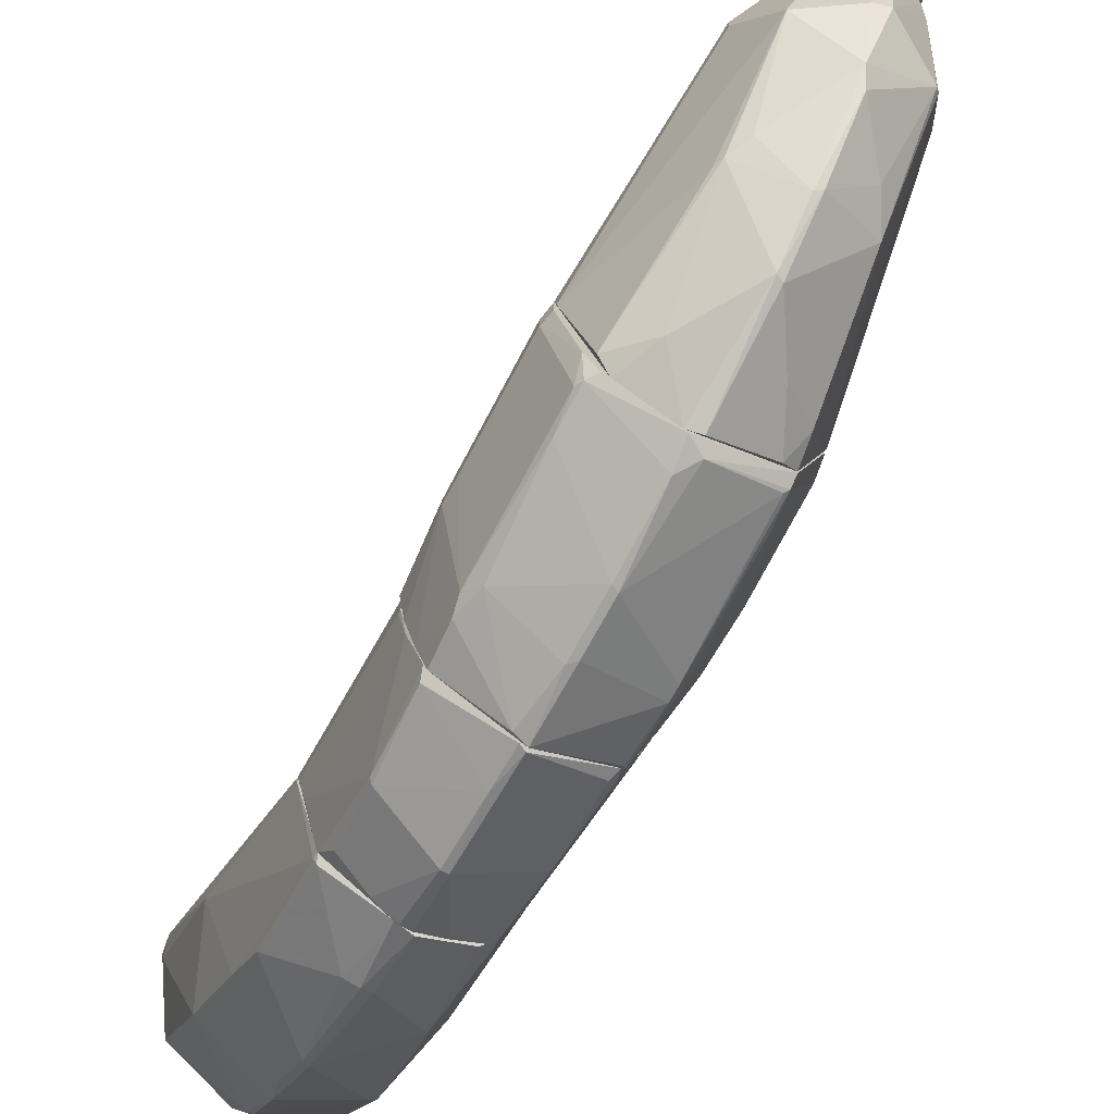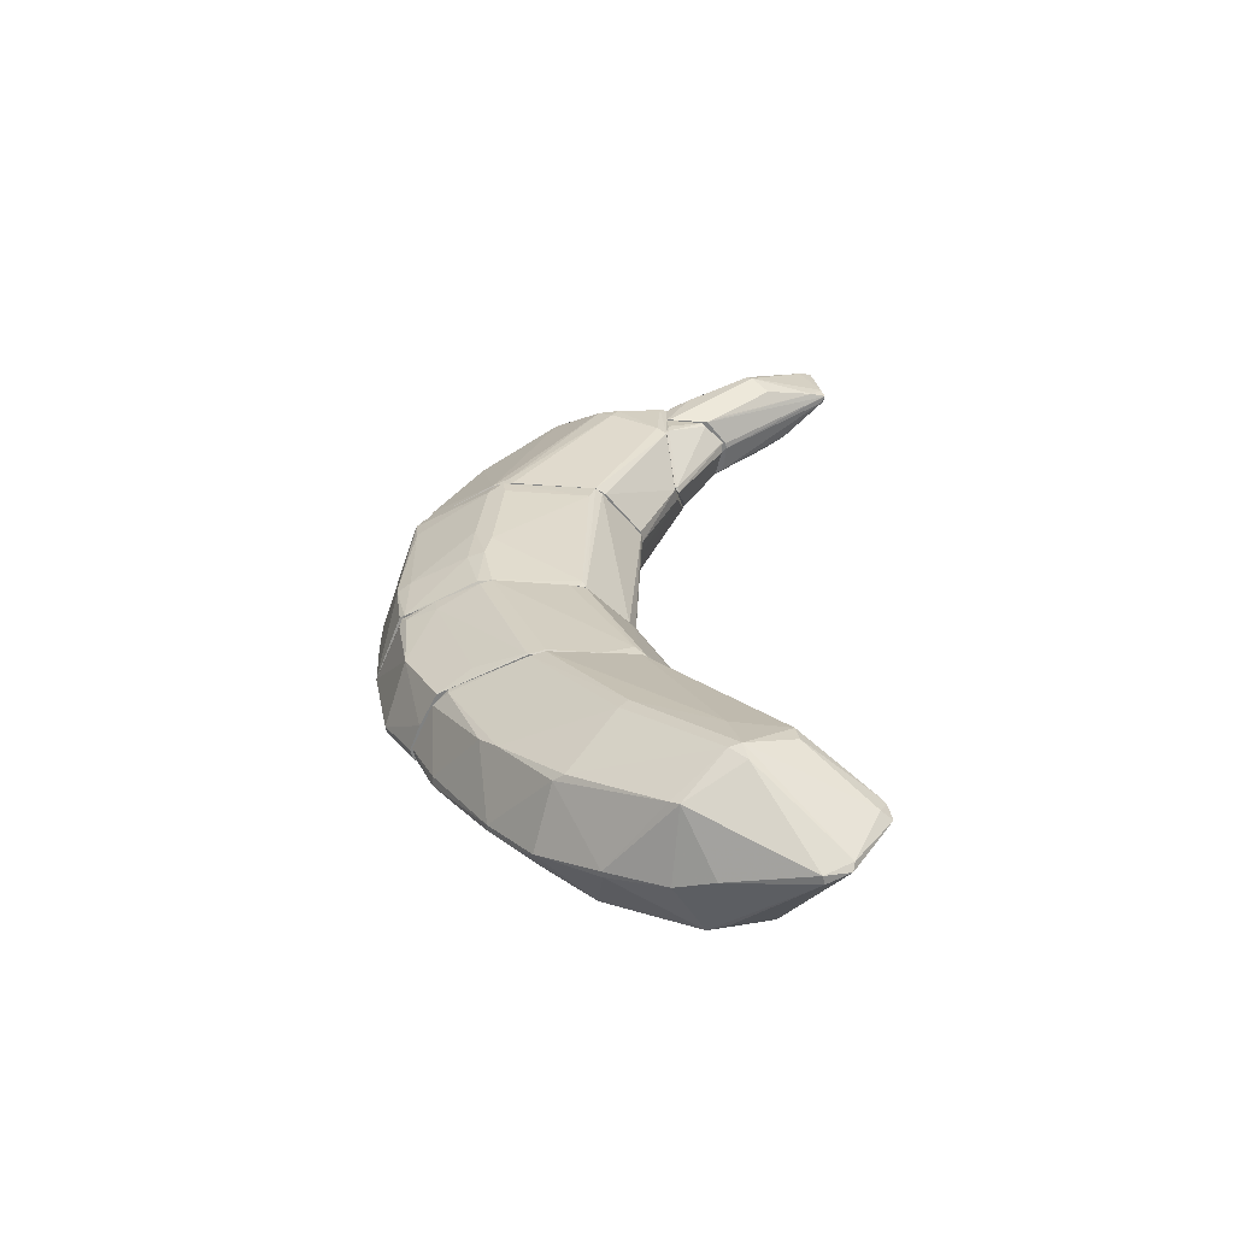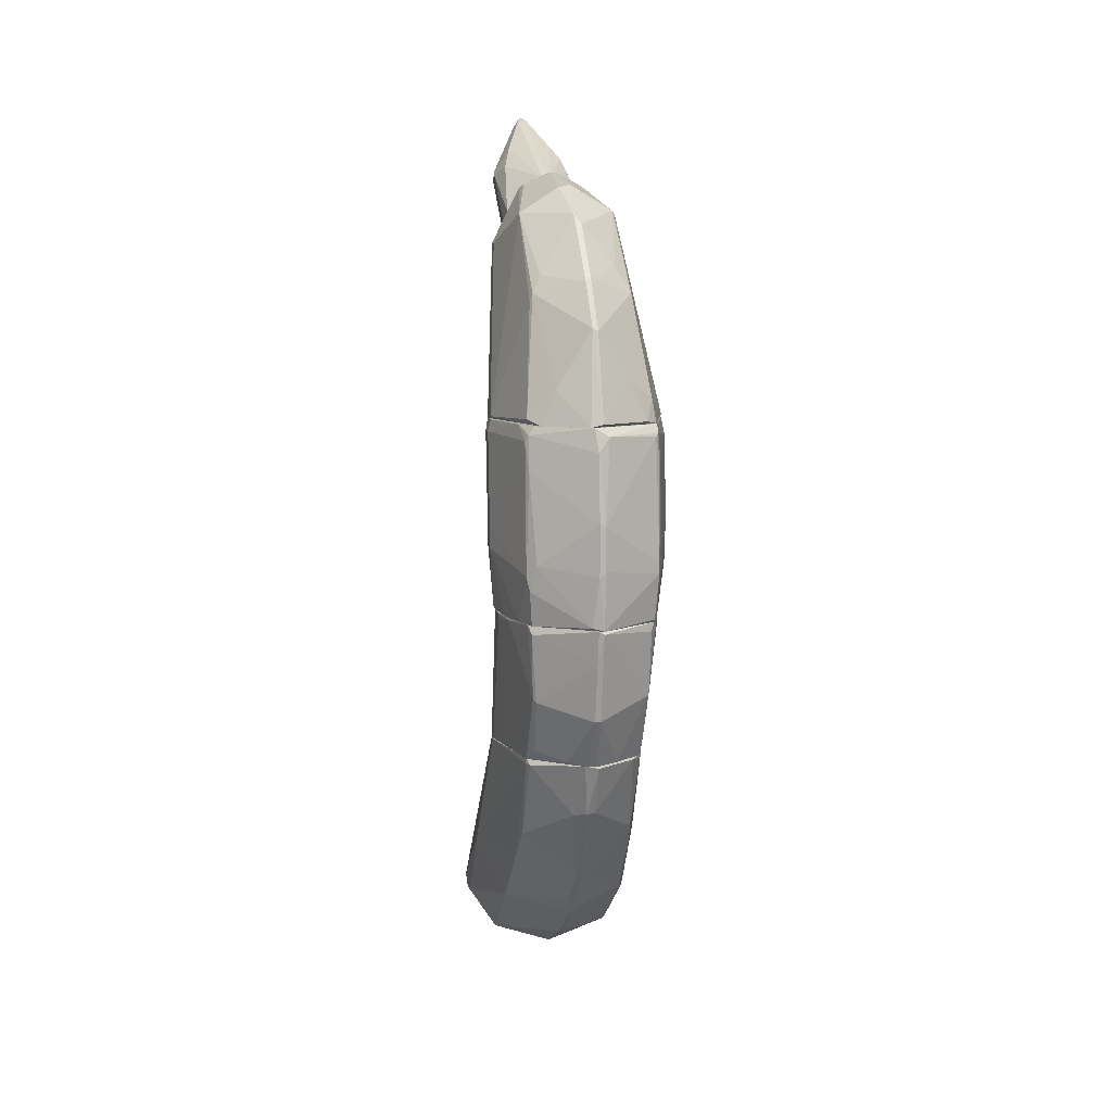
<metadata>
{"format":"obj","ext":"obj","renderer":"f3d","projection":"perspective","resolution":1024,"background":"white","views":[{"elev":-72.5,"azim":-28.5,"up":"+Y"},{"elev":-60.3,"azim":101.9,"up":"+Z"},{"elev":8.8,"azim":-10.8,"up":"+Z"}]}
</metadata>
<code>
o convex_0
v -0.000665 -0.01348 -0.01398
v 0.000438 0.01138 -0.01398
v 0.000438 0.01165 -0.01426
v 0.008447 0.006136 -0.02613
v -0.007847 0.01525 -0.03469
v 0.000714 0.01967 -0.0416
v 0.000162 -0.002426 -0.03193
v -0.007571 -0.00132 -0.01398
v 0.000714 0.02519 -0.03414
v 0.005686 -0.009053 -0.01398
v -0.005915 0.001444 -0.0311
v 0.008447 0.01552 -0.03414
v 0.005686 0.00751 -0.01398
v -0.005637 0.01995 -0.03055
v 0.006239 0.009445 -0.0369
v -0.000113 0.008343 -0.03884
v -0.005361 0.007787 -0.01398
v 0.005686 -0.004357 -0.0242
v 0.006239 0.01939 -0.03
v -0.005361 -0.009882 -0.01453
v -0.005637 0.009998 -0.03746
v 0.00762 -0.000215 -0.01398
v -0.000113 -0.01154 -0.01923
v 0.000162 0.02188 -0.04105
v -0.008123 0.006132 -0.02613
v 0.006238 0.001444 -0.03083
v -0.008123 0.01469 -0.03304
v -0.005361 -0.005739 -0.02255
v 0.000162 0.02547 -0.03552
v -0.000113 -0.006569 -0.02697
v -0.000113 0.003099 -0.03608
v 0.004582 -0.01071 -0.01426
v -0.000389 0.01138 -0.01398
v -0.000113 0.02492 -0.03359
v 0.006239 0.01028 -0.03746
v -0.000113 0.01967 -0.0416
v 0.001266 0.02464 -0.03552
v 0.008447 0.01442 -0.03442
v 0.007896 0.01442 -0.03
v -0.007847 0.01331 -0.03414
v -0.007571 -0.000215 -0.01426
v 0.005686 0.000338 -0.03055
v 0.000714 -0.01126 -0.01923
v 0.000438 -0.006292 -0.02724
v 0.00762 -0.001597 -0.01426
v 0.000438 0.003099 -0.03608
v 0.000714 0.02215 -0.0405
v -0.005637 -0.009329 -0.01398
v -0.00619 0.01331 -0.02337
v 0.005409 -0.006012 -0.02227
v 0.000438 0.01193 -0.03995
v -0.007571 0.01608 -0.03442
v 0.006239 0.01967 -0.03166
v 0.000714 -0.01348 -0.01426
v -0.000665 0.02464 -0.03552
v -0.000389 -0.004081 -0.03
v -0.005637 -0.003252 -0.02559
v 0.00762 0.0158 -0.03525
v -0.005637 -0.009329 -0.01453
v 0.008447 0.006961 -0.02531
v 0.005686 -0.009053 -0.01453
v -0.001218 -0.01071 -0.01951
v 0.001266 0.02464 -0.03359
v -0.005084 0.01193 -0.03801
f 36 21 64
f 1 2 8
f 2 1 10
f 3 2 13
f 2 10 13
f 8 2 17
f 3 13 19
f 13 10 22
f 4 18 26
f 7 11 31
f 11 21 31
f 21 16 31
f 2 3 33
f 17 2 33
f 14 17 33
f 3 9 34
f 9 29 34
f 29 14 34
f 33 3 34
f 14 33 34
f 24 6 36
f 5 24 36
f 29 9 37
f 12 4 38
f 4 26 38
f 26 15 38
f 15 35 38
f 12 19 39
f 19 13 39
f 13 22 39
f 5 21 40
f 21 11 40
f 11 25 40
f 27 5 40
f 25 27 40
f 8 17 41
f 25 8 41
f 27 25 41
f 15 26 42
f 26 18 42
f 23 30 44
f 7 42 44
f 43 23 44
f 22 10 45
f 7 31 46
f 31 16 46
f 35 15 46
f 16 35 46
f 42 7 46
f 15 42 46
f 6 24 47
f 24 29 47
f 37 12 47
f 29 37 47
f 1 8 48
f 20 1 48
f 17 14 49
f 14 27 49
f 41 17 49
f 27 41 49
f 42 18 50
f 32 43 50
f 44 42 50
f 43 44 50
f 16 21 51
f 6 35 51
f 35 16 51
f 36 6 51
f 21 36 51
f 24 5 52
f 5 27 52
f 27 14 52
f 19 12 53
f 37 9 53
f 12 37 53
f 10 1 54
f 1 23 54
f 32 10 54
f 23 43 54
f 43 32 54
f 14 29 55
f 29 24 55
f 24 52 55
f 52 14 55
f 11 7 56
f 7 44 56
f 44 30 56
f 25 11 57
f 30 28 57
f 11 56 57
f 56 30 57
f 35 6 58
f 12 38 58
f 38 35 58
f 6 47 58
f 47 12 58
f 8 25 59
f 28 20 59
f 48 8 59
f 20 48 59
f 25 57 59
f 57 28 59
f 4 12 60
f 12 39 60
f 39 22 60
f 45 4 60
f 22 45 60
f 18 4 61
f 10 32 61
f 4 45 61
f 45 10 61
f 50 18 61
f 32 50 61
f 1 20 62
f 23 1 62
f 20 28 62
f 30 23 62
f 28 30 62
f 9 3 63
f 3 19 63
f 53 9 63
f 19 53 63
f 21 5 64
f 5 36 64
o convex_1
v 0.006514 0.0042 -0.01398
v -0.007848 -0.00712 -0.000446
v -0.007848 -0.00712 -0.000169
v 0.00541 -0.01458 -0.000998
v -0.000389 -0.01375 -0.01398
v -0.005361 0.007516 -0.01398
v 0.000715 0.005858 -0.000169
v 0.007896 -0.005463 -0.000169
v -0.000389 -0.01817 -0.000169
v -0.005636 -0.009605 -0.01398
v 0.00541 -0.01016 -0.01398
v 0.000161 0.01138 -0.01398
v -0.005361 0.00254 -0.000169
v 0.00541 0.002543 -0.000169
v -0.005914 -0.0143 -0.000998
v -0.007571 -0.000495 -0.01398
v -0.000389 -0.01651 -0.009008
v 0.007619 -0.0016 -0.01398
v 0.00541 0.007791 -0.0137
v 0.00541 -0.01347 -0.00735
v -0.007848 -0.00491 -0.000169
v -0.005636 -0.0132 -0.00735
v 0.006791 -0.01099 -0.000169
v -0.000665 0.005858 -0.000169
v -0.005361 0.007238 -0.01232
v 0.000161 -0.01651 -0.009008
v -0.007571 -0.001603 -0.0137
v -0.00619 -0.01375 -0.000169
v -0.000113 0.01138 -0.0137
v 0.000161 -0.01817 -0.000446
v 0.005686 0.006963 -0.0126
v 0.007896 -0.006568 -0.000446
v 0.007619 -0.00022 -0.0137
v -0.005085 -0.01099 -0.01287
v 0.002647 -0.01237 -0.01398
v 0.005686 -0.0143 -0.000169
v 0.001542 0.01055 -0.0137
v -0.005361 -0.01347 -0.007626
v 0.005962 0.00116 -0.000169
v 0.006514 -0.006845 -0.0126
v -0.005636 0.00199 -0.000169
v -0.00619 0.004753 -0.0137
v 0.006791 -0.01071 -0.001551
v -0.007295 -0.009605 -0.000446
v -0.001494 0.005858 -0.001551
v 0.001266 0.005858 -0.000998
v 0.000439 -0.01375 -0.01398
v -0.000389 -0.01762 -0.003484
v 0.00541 0.007513 -0.01287
v 0.005962 -0.01375 -0.000998
v -0.007019 -0.004083 -0.0137
v 0.007619 -0.001878 -0.0137
v 0.00541 0.007791 -0.01398
v -0.005085 0.002817 -0.000169
v -0.002323 -0.01265 -0.0137
v 0.000439 0.006133 -0.000446
v -0.00177 0.01028 -0.0137
f 109 93 121
f 65 69 70
f 71 67 72
f 72 67 73
f 70 69 74
f 69 65 75
f 65 70 76
f 67 71 77
f 71 72 78
f 70 74 80
f 75 65 82
f 66 67 85
f 67 77 85
f 80 66 85
f 72 73 87
f 77 71 88
f 81 69 90
f 66 80 91
f 80 74 91
f 73 67 92
f 79 73 92
f 86 79 92
f 84 68 94
f 90 84 94
f 72 65 95
f 72 87 96
f 65 72 97
f 82 65 97
f 72 96 97
f 96 82 97
f 69 75 99
f 75 84 99
f 84 90 99
f 87 73 100
f 94 68 100
f 73 94 100
f 86 74 102
f 79 86 102
f 74 98 102
f 78 72 103
f 72 95 103
f 95 78 103
f 84 75 104
f 85 77 105
f 77 89 105
f 89 85 105
f 70 80 106
f 80 85 106
f 89 70 106
f 85 89 106
f 96 87 107
f 84 104 107
f 67 66 108
f 92 67 108
f 86 92 108
f 88 93 109
f 71 78 110
f 90 69 111
f 69 99 111
f 99 90 111
f 73 79 112
f 81 90 112
f 94 73 112
f 90 94 112
f 79 102 112
f 102 81 112
f 78 95 113
f 95 83 113
f 83 101 113
f 110 78 113
f 101 110 113
f 68 84 114
f 100 68 114
f 87 100 114
f 107 87 114
f 84 107 114
f 74 86 115
f 66 91 115
f 91 74 115
f 108 66 115
f 86 108 115
f 75 82 116
f 82 96 116
f 104 75 116
f 96 107 116
f 107 104 116
f 65 76 117
f 95 65 117
f 83 95 117
f 76 101 117
f 101 83 117
f 77 88 118
f 89 77 118
f 88 109 118
f 109 89 118
f 74 69 119
f 69 81 119
f 98 74 119
f 81 102 119
f 102 98 119
f 88 71 120
f 76 93 120
f 93 88 120
f 101 76 120
f 71 110 120
f 110 101 120
f 76 70 121
f 70 89 121
f 93 76 121
f 89 109 121
o convex_2
v 0.000714 -0.01734 0.01751
v 0.000161 0.006688 0.01834
v -0.000389 0.006688 0.01834
v -0.000389 0.005859 -0.000169
v -0.008677 -0.00712 0.008119
v 0.005961 -0.01403 -0.000169
v 0.008449 -0.005191 0.01806
v -0.005914 -0.0143 -0.000169
v -0.006742 -0.01209 0.01834
v 0.005686 0.001991 -0.000169
v -0.006191 0.003093 0.01834
v -0.005637 0.002267 -0.000169
v 0.005961 -0.01375 0.01834
v 0.000161 -0.01817 -0.000169
v 0.005961 0.003371 0.01834
v 0.008449 -0.006293 0.004528
v -0.006191 -0.01458 0.01419
v -0.008677 -0.004916 0.01723
v -0.008123 -0.005742 0.000108
v 0.005961 -0.01513 0.005633
v -0.000389 -0.01845 0.009773
v 0.007896 -0.005467 -0.000169
v -0.000665 -0.01734 0.01834
v -0.006191 -0.01485 0.003146
v 0.000989 0.005581 -0.000169
v 0.008449 -0.007398 0.008947
v -0.005914 0.003647 0.01806
v -0.006466 -0.01403 0.01695
v 0.005961 -0.0143 0.01751
v -0.008677 -0.006018 0.006184
v 0.000161 -0.01845 0.009497
v 0.006238 0.00282 0.0164
v -0.0084 -0.006293 0.01834
v 0.00541 0.003922 0.01806
v 0.00541 0.002542 -0.000169
v -0.006466 0.002267 0.01557
v -0.000942 -0.0179 0.000108
v -0.005637 -0.01541 0.005633
v -0.00757 -0.008503 -0.000169
v -0.006466 -0.01458 0.004528
v 0.008449 -0.006569 0.01668
v -0.008677 -0.006293 0.01723
v 0.006515 -0.01375 0.004804
v 0.006238 -0.01403 0.01502
v 0.008449 -0.005745 0.007014
v -0.005084 0.002818 -0.000169
v -0.008677 -0.00712 0.006184
v 0.008172 -0.007949 0.004528
v -0.006191 -0.0143 0.01751
v 0.007896 -0.006845 0.000108
v 0.008172 -0.006293 0.01834
v -0.002598 0.005581 0.01806
v -0.000389 -0.0179 0.01613
v 0.005686 -0.01458 0.000108
v 0.005686 -0.01458 0.01723
v -0.000942 0.005581 -0.000169
v -0.000389 -0.01845 0.004804
v 0.008449 -0.004916 0.0164
v 0.005686 0.002264 0.000661
v 0.000161 -0.01845 0.005356
v 0.005961 -0.01513 0.004528
v -0.006742 -0.01182 -0.000169
v -0.005637 -0.0143 0.01834
v -0.0084 -0.004362 0.01834
f 139 154 185
f 124 123 125
f 125 127 129
f 123 124 130
f 127 125 131
f 130 124 132
f 125 129 133
f 123 130 134
f 129 127 135
f 123 134 136
f 127 131 143
f 122 134 144
f 134 130 144
f 125 123 146
f 131 125 146
f 137 128 147
f 132 124 148
f 134 122 150
f 126 139 151
f 133 140 151
f 136 128 153
f 130 132 154
f 123 136 155
f 146 123 155
f 146 155 156
f 131 146 156
f 155 136 156
f 139 132 157
f 132 148 157
f 148 133 157
f 133 151 157
f 151 139 157
f 129 135 158
f 145 129 158
f 145 158 159
f 142 138 159
f 133 129 160
f 140 133 160
f 149 126 161
f 138 149 161
f 145 159 161
f 159 138 161
f 147 128 162
f 134 150 162
f 139 126 163
f 126 149 163
f 149 130 163
f 130 154 163
f 154 139 163
f 150 141 165
f 147 162 165
f 162 150 165
f 141 164 165
f 164 147 165
f 128 137 166
f 125 133 167
f 133 148 167
f 126 151 168
f 151 140 168
f 140 160 168
f 161 126 168
f 137 147 169
f 164 127 169
f 147 164 169
f 138 142 170
f 130 149 170
f 149 138 170
f 127 143 171
f 143 137 171
f 169 127 171
f 137 169 171
f 128 136 172
f 136 134 172
f 162 128 172
f 134 162 172
f 124 125 173
f 148 124 173
f 122 144 174
f 142 152 174
f 152 122 174
f 170 142 174
f 144 170 174
f 135 127 175
f 150 122 176
f 141 150 176
f 152 141 176
f 122 152 176
f 125 167 177
f 167 148 177
f 173 125 177
f 148 173 177
f 152 142 178
f 158 135 178
f 159 158 178
f 142 159 178
f 153 128 179
f 128 166 179
f 166 153 179
f 143 131 180
f 137 143 180
f 136 153 180
f 131 156 180
f 156 136 180
f 166 137 180
f 153 166 180
f 141 152 181
f 178 135 181
f 152 178 181
f 127 164 182
f 164 141 182
f 175 127 182
f 135 175 182
f 181 135 182
f 141 181 182
f 129 145 183
f 160 129 183
f 145 161 183
f 168 160 183
f 161 168 183
f 144 130 184
f 130 170 184
f 170 144 184
f 132 139 185
f 154 132 185
o convex_3
v -0.000943 -0.01706 0.01834
v 0.000161 0.007516 0.04182
v -0.000389 0.007516 0.04182
v 0.000438 0.006686 0.01834
v 0.008173 -0.006293 0.01862
v -0.0084 -0.00436 0.01834
v -0.000389 -0.006017 0.03767
v 0.005962 0.005582 0.03546
v -0.004257 0.01028 0.03739
v -0.004808 -0.001602 0.03767
v 0.004304 0.01028 0.03132
v 0.004581 -0.008778 0.03021
v -0.006189 -0.01347 0.01889
v -0.005913 0.003922 0.01889
v 0.005962 0.003371 0.01834
v -0.000389 -0.01486 0.02718
v 0.005962 -0.01347 0.01834
v 0.004581 -0.001326 0.03767
v -0.000943 0.01028 0.02663
v -0.006466 0.004752 0.03491
v 0.003752 0.01028 0.03822
v -0.004808 -0.008778 0.03021
v -0.004533 0.01028 0.03159
v 0.000161 -0.001323 0.04043
v -0.0084 -0.006017 0.01862
v -0.002875 0.006964 0.04071
v -0.000389 0.01028 0.04154
v 0.002647 0.006686 0.04071
v 0.008173 -0.00436 0.01834
v 0.006239 0.003646 0.03519
v 0.000161 -0.01734 0.01862
v 0.004857 0.009449 0.03187
v 0.000161 -0.007123 0.03657
v 0.002923 -0.01458 0.02248
v -0.002323 0.005858 0.01834
v 0.000438 0.01028 0.02607
v 0.005133 0.004198 0.01834
v -0.000389 -0.01182 0.03132
v -0.005086 -0.01458 0.01834
v -0.000943 -0.001323 0.04016
v -0.006466 0.003646 0.03491
v -0.006189 0.003092 0.01834
v 0.004304 -0.001602 0.03795
v 0.006239 0.005028 0.03408
v 0.000161 -0.01486 0.0269
v -0.00315 0.008067 0.04043
v 0.002923 0.008067 0.04043
v 0.000161 -0.01154 0.0316
v 0.005686 -0.01292 0.02055
v -0.005086 -0.008778 0.02939
v -0.000389 0.005582 0.04182
v -0.004808 0.009725 0.03132
v -0.003981 -0.008223 0.03187
v -0.003704 -0.01458 0.02165
v 0.004857 -0.01458 0.01862
v -0.006466 0.004752 0.0338
v -0.000665 0.006686 0.01834
v 0.003201 -0.00795 0.0327
v 0.004304 0.009725 0.03739
v 0.003201 0.00558 0.04016
v 0.008173 -0.004635 0.01945
v -0.005637 0.003922 0.01834
v 0.000161 0.005582 0.04182
v 0.000161 0.01028 0.04154
f 213 232 249
f 189 186 191
f 186 189 200
f 186 200 202
f 197 190 203
f 196 204 206
f 205 191 210
f 188 187 212
f 206 204 212
f 208 194 212
f 204 208 212
f 211 188 212
f 190 202 214
f 202 200 214
f 203 190 215
f 201 186 216
f 186 202 216
f 200 196 217
f 189 191 220
f 204 196 221
f 200 189 222
f 196 200 222
f 189 221 222
f 221 196 222
f 207 201 223
f 218 192 223
f 191 186 224
f 210 191 224
f 198 210 224
f 195 192 225
f 192 209 225
f 211 195 225
f 205 210 226
f 210 195 226
f 220 191 227
f 197 203 228
f 209 192 228
f 192 218 228
f 214 200 229
f 193 215 229
f 200 217 229
f 217 193 229
f 201 216 230
f 219 197 230
f 216 219 230
f 194 205 231
f 195 211 231
f 212 194 231
f 211 212 231
f 226 195 231
f 205 226 231
f 215 193 232
f 223 201 233
f 218 223 233
f 201 230 233
f 230 197 233
f 190 197 234
f 202 190 234
f 197 219 234
f 207 195 235
f 198 207 235
f 210 198 235
f 195 210 235
f 187 188 236
f 188 211 236
f 225 209 236
f 211 225 236
f 205 194 237
f 194 208 237
f 208 199 237
f 199 227 237
f 192 195 238
f 195 207 238
f 223 192 238
f 207 223 238
f 186 201 239
f 207 198 239
f 201 207 239
f 224 186 239
f 198 224 239
f 216 202 240
f 219 216 240
f 202 234 240
f 234 219 240
f 191 205 241
f 227 191 241
f 205 237 241
f 237 227 241
f 189 220 242
f 220 204 242
f 221 189 242
f 204 221 242
f 197 228 243
f 228 218 243
f 233 197 243
f 218 233 243
f 196 206 244
f 217 196 244
f 193 217 244
f 232 193 244
f 206 232 244
f 213 209 245
f 203 215 245
f 228 203 245
f 209 228 245
f 232 213 245
f 215 232 245
f 190 214 246
f 215 190 246
f 214 229 246
f 229 215 246
f 208 204 247
f 199 208 247
f 204 220 247
f 227 199 247
f 220 227 247
f 213 187 248
f 209 213 248
f 187 236 248
f 236 209 248
f 212 187 249
f 206 212 249
f 187 213 249
f 232 206 249
o convex_4
v -0.000389 0.01525 0.03436
v 0.004306 0.01056 0.03298
v 0.002924 0.01387 0.03519
v -0.004257 0.01028 0.03519
v -0.000112 0.01056 0.02635
v 0.004029 0.01028 0.03519
v -0.004257 0.01056 0.03159
v -0.002875 0.01415 0.03519
v 0.000438 0.01028 0.02663
v 0.000438 0.01553 0.03491
v 0.004306 0.01056 0.03187
v 0.000438 0.01056 0.02663
v 0.002648 0.01415 0.03491
v -0.002875 0.01415 0.03491
v -0.004257 0.01028 0.03159
v 0.004306 0.01028 0.03187
f 258 260 265
f 251 252 255
f 252 253 255
f 253 252 257
f 256 253 257
f 255 253 258
f 254 250 259
f 250 257 259
f 257 252 259
f 252 251 260
f 260 258 261
f 258 254 261
f 254 259 261
f 259 252 262
f 252 260 262
f 260 261 262
f 261 259 262
f 250 254 263
f 254 256 263
f 256 257 263
f 257 250 263
f 253 256 264
f 256 254 264
f 254 258 264
f 258 253 264
f 251 255 265
f 255 258 265
f 260 251 265
o convex_5
v -0.003151 0.01967 0.03933
v 0.000162 0.02574 0.04845
v -0.000114 0.02574 0.04845
v -0.00039 0.01028 0.04154
v 0.004029 0.01056 0.03519
v -0.004256 0.01028 0.03629
v 0.000162 0.02685 0.04209
v 0.004029 0.01912 0.04209
v -0.00039 0.0158 0.03519
v -0.00398 0.01884 0.04209
v 0.0032 0.0158 0.04237
v 0.002923 0.01525 0.03574
v -0.003151 0.01663 0.04292
v -0.004256 0.01056 0.03519
v 0.003752 0.01028 0.03795
v -0.002875 0.01498 0.03547
v 0.002923 0.02105 0.03988
v -0.00398 0.01967 0.04154
v -0.00398 0.01056 0.03823
v 0.002095 0.01967 0.04513
v -0.00039 0.02657 0.04209
v 0.004029 0.01967 0.04154
v 0.000162 0.01028 0.04154
v -0.00039 0.02464 0.04817
v 0.000438 0.02464 0.04817
v -0.002323 0.01939 0.04485
v -0.002599 0.02188 0.04016
v 0.000438 0.02657 0.0432
v -0.000942 0.02464 0.04734
v 0.004029 0.01028 0.03519
v 0.002923 0.01442 0.03519
v 0.000991 0.02464 0.04734
v 0.004029 0.01277 0.03906
v 0.002923 0.01774 0.04375
v 0.000991 0.02547 0.04154
v -0.003703 0.02022 0.04264
v 0.000162 0.0158 0.03519
v -0.00039 0.0263 0.04182
v 0.003752 0.01083 0.0385
f 280 298 304
f 268 267 272
f 274 270 279
f 269 271 280
f 279 266 281
f 274 279 281
f 271 275 283
f 279 271 283
f 266 279 283
f 271 269 284
f 275 271 284
f 269 278 284
f 278 275 284
f 268 272 286
f 273 270 287
f 270 277 287
f 277 282 287
f 269 280 288
f 267 268 289
f 269 288 289
f 288 285 290
f 289 288 290
f 267 289 290
f 278 269 291
f 275 278 291
f 269 289 291
f 281 266 292
f 266 283 292
f 283 286 292
f 272 267 293
f 268 286 294
f 289 268 294
f 291 289 294
f 270 273 295
f 279 270 295
f 271 279 295
f 280 271 295
f 270 274 296
f 277 270 296
f 273 287 297
f 267 290 297
f 293 267 297
f 287 293 297
f 273 276 298
f 295 273 298
f 280 295 298
f 276 273 299
f 288 276 299
f 285 288 299
f 290 285 299
f 273 297 299
f 297 290 299
f 282 277 300
f 287 282 300
f 272 293 300
f 293 287 300
f 296 272 300
f 277 296 300
f 283 275 301
f 286 283 301
f 275 291 301
f 294 286 301
f 291 294 301
f 274 272 302
f 296 274 302
f 272 296 302
f 272 274 303
f 274 281 303
f 286 272 303
f 281 292 303
f 292 286 303
f 288 280 304
f 276 288 304
f 298 276 304

</code>
